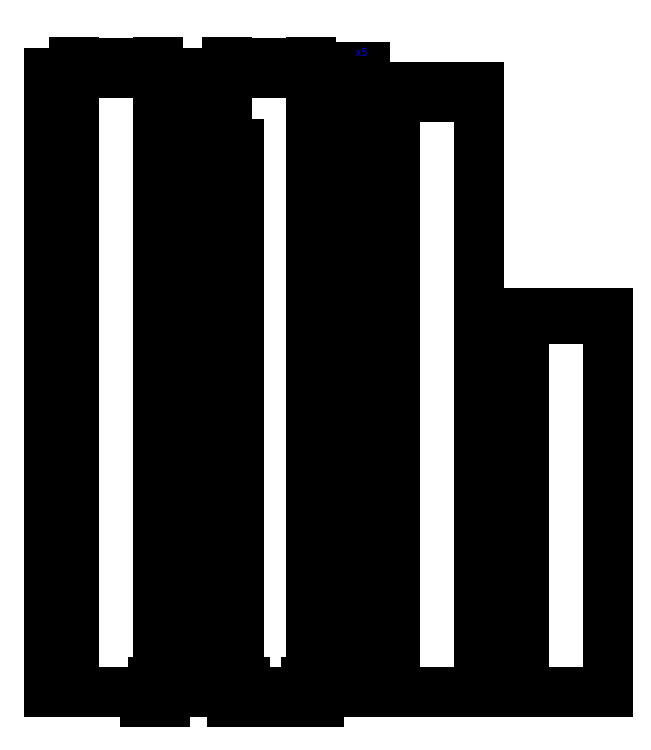
<metadata>
{"format":"dxf","ext":"dxf","renderer":"ezdxf+matplotlib","layout":"modelspace","background":"white","min_lineweight":24,"dpi":150}
</metadata>
<code>
0
SECTION
2
ENTITIES
0
LINE
8
0
10
740
20
2500
11
400
21
2500
0
LINE
8
0
10
718
20
0
11
718
21
38
0
LINE
8
0
10
718
20
38
11
740
21
38
0
LINE
8
0
10
740
20
2500
11
740
21
38
0
LINE
8
0
10
400
20
2190
11
450
21
2190
0
LINE
8
0
10
472
20
0
11
472
21
38
0
LINE
8
0
10
472
20
38
11
450
21
38
0
LINE
8
0
10
450
20
2190
11
450
21
38
0
LINE
8
0
10
472
20
0
11
718
21
0
0
LINE
8
0
10
400
20
2500
11
400
21
2190
0
MTEXT
8
quantities
10
400
20
2600
30
0
40
32
41
39.11
71
    1
72
    1
1
x2
7
standard
210
0
220
0
230
1
50
0
73
    2
44
1
0
DIMENSION
8
length
2
*D1
10
740
20
2540
30
0
11
570
21
2551
31
0
70
   33
71
    5
72
    0
3
Standard
53
0
210
0
220
0
230
1
13
400
23
2500
33
0
14
740
24
2500
34
0
0
DIMENSION
8
length
2
*D2
10
450
20
2210
30
0
11
425
21
2221
31
0
70
   33
71
    5
72
    0
3
Standard
53
0
210
0
220
0
230
1
13
400
23
2190
33
0
14
450
24
2190
34
0
0
DIMENSION
8
length
2
*D3
10
472
20
-40
30
0
11
461
21
-29.38
31
0
70
   33
71
    5
72
    0
3
Standard
53
0
210
0
220
0
230
1
13
450
23
0
33
0
14
472
24
0
34
0
0
DIMENSION
8
length
2
*D4
10
718
20
-40
30
0
11
729
21
-29.38
31
0
70
   33
71
    5
72
    0
3
Standard
53
0
210
0
220
0
230
1
13
740
23
0
33
0
14
718
24
0
34
0
0
DIMENSION
8
length
2
*D5
10
760
20
38
30
0
11
749.4
21
19
31
0
70
   33
71
    5
72
    0
3
Standard
53
0
210
0
220
0
230
1
13
740
23
0
33
0
14
740
24
38
34
0
0
DIMENSION
8
length
2
*D6
10
300
20
2.449e-14
30
0
11
289.4
21
1250
31
0
70
   33
71
    5
3
Standard
53
0
210
0
220
0
230
1
13
400
23
2500
33
0
14
400
24
0
34
0
0
DIMENSION
8
length
2
*D7
10
340
20
1.47e-14
30
0
11
329.4
21
1095
31
0
70
   33
71
    5
3
Standard
53
0
210
0
220
0
230
1
13
400
23
2190
33
0
14
400
24
0
34
0
0
DIMENSION
8
length
2
*D8
10
430
20
38
30
0
11
419.4
21
19
31
0
70
   33
71
    5
3
Standard
53
0
210
0
220
0
230
1
13
450
23
0
33
0
14
450
24
38
34
0
0
LINE
8
0
10
920
20
2500
11
958
21
2500
0
LINE
8
0
10
958
20
2500
11
958
21
-4.899e-15
0
LINE
8
0
10
920
20
-4.899e-15
11
920
21
2500
0
DIMENSION
8
length
2
*D9
10
900
20
-9.797e-15
30
0
11
889.4
21
1250
31
0
70
   33
71
    5
3
Standard
53
0
210
0
220
0
230
1
13
920
23
2500
33
0
14
920
24
-4.899e-15
34
0
0
DIMENSION
8
length
2
*D10
10
958
20
2520
30
0
11
939
21
2531
31
0
70
   33
71
    5
3
Standard
53
0
210
0
220
0
230
1
13
920
23
2500
33
0
14
958
24
2500
34
0
0
MTEXT
8
quantities
10
920
20
2600
30
0
40
32
41
39.11
71
    1
72
    1
1
x5
7
standard
210
0
220
0
230
1
50
0
73
    2
44
1
0
LINE
8
0
10
920
20
-4.899e-15
11
958
21
-4.899e-15
0
LINE
8
0
10
1080
20
2400
11
1420
21
2400
0
LINE
8
0
10
1080
20
-4.899e-15
11
1420
21
-4.899e-15
0
LINE
8
0
10
1420
20
-4.899e-15
11
1420
21
2400
0
LINE
8
0
10
1080
20
2400
11
1080
21
-4.899e-15
0
MTEXT
8
quantities
10
1080
20
2500
30
0
40
32
41
32
71
    1
72
    1
1
x1
7
standard
210
0
220
0
230
1
50
0
73
    2
44
1
0
DIMENSION
8
length
2
*D11
10
1060
20
-9.797e-15
30
0
11
1049
21
1200
31
0
70
   33
71
    5
72
    0
3
Standard
53
0
210
0
220
0
230
1
13
1080
23
2400
33
0
14
1080
24
-4.899e-15
34
0
0
DIMENSION
8
length
2
*D12
10
1420
20
2440
30
0
11
1250
21
2451
31
0
70
   33
71
    5
72
    0
3
Standard
53
0
210
0
220
0
230
1
13
1080
23
2400
33
0
14
1420
24
2400
34
0
0
LWPOLYLINE
8
0
90
    4
70
    1
43
0
10
1600
20
0
10
1940
20
0
10
1940
20
1504
10
1600
20
1504
0
MTEXT
8
quantities
10
1600
20
1600
30
0
40
32
41
32
71
    1
72
    1
1
x1
7
standard
210
0
220
0
230
1
50
0
73
    2
44
1
0
DIMENSION
8
length
2
*D13
10
1580
20
4.899e-15
30
0
11
1569
21
752
31
0
70
   33
71
    5
72
    0
3
Standard
53
0
210
0
220
0
230
1
13
1600
23
1504
33
0
14
1600
24
0
34
0
0
DIMENSION
8
length
2
*D14
10
1940
20
1530
30
0
11
1770
21
1541
31
0
70
   33
71
    5
72
    0
3
Standard
53
0
210
0
220
0
230
1
13
1600
23
1504
33
0
14
1940
24
1504
34
0
0
LINE
8
0
10
100
20
0
11
100
21
38
0
LINE
8
0
10
100
20
38
11
122
21
38
0
LINE
8
0
10
122
20
2500
11
-218
21
2500
0
LINE
8
0
10
122
20
2500
11
122
21
38
0
MTEXT
8
quantities
10
-218
20
2600
30
0
40
32
41
39.11
71
    1
72
    1
1
x5
7
standard
210
0
220
0
230
1
50
0
73
    2
44
1
0
DIMENSION
8
length
2
*D15
10
-318
20
2.449e-14
30
0
11
-328.6
21
1250
31
0
70
   33
71
    5
72
    0
3
Standard
53
0
210
0
220
0
230
1
13
-218
23
2500
33
0
14
-218
24
0
34
0
0
DIMENSION
8
length
2
*D16
10
122
20
2540
30
0
11
-48
21
2551
31
0
70
   33
71
    5
72
    0
3
Standard
53
0
210
0
220
0
230
1
13
-218
23
2500
33
0
14
122
24
2500
34
0
0
DIMENSION
8
length
2
*D17
10
122
20
-40
30
0
11
111
21
-29.38
31
0
70
   33
71
    5
72
    0
3
Standard
53
0
210
0
220
0
230
1
13
100
23
0
33
0
14
122
24
0
34
0
0
DIMENSION
8
length
2
*D18
10
142
20
38
30
0
11
131.4
21
19
31
0
70
   33
71
    5
72
    0
3
Standard
53
0
210
0
220
0
230
1
13
122
23
0
33
0
14
122
24
38
34
0
0
LINE
8
0
10
-218
20
0
11
100
21
0
0
LINE
8
0
10
-218
20
2500
11
-218
21
0
0
ENDSEC
0
EOF

</code>
